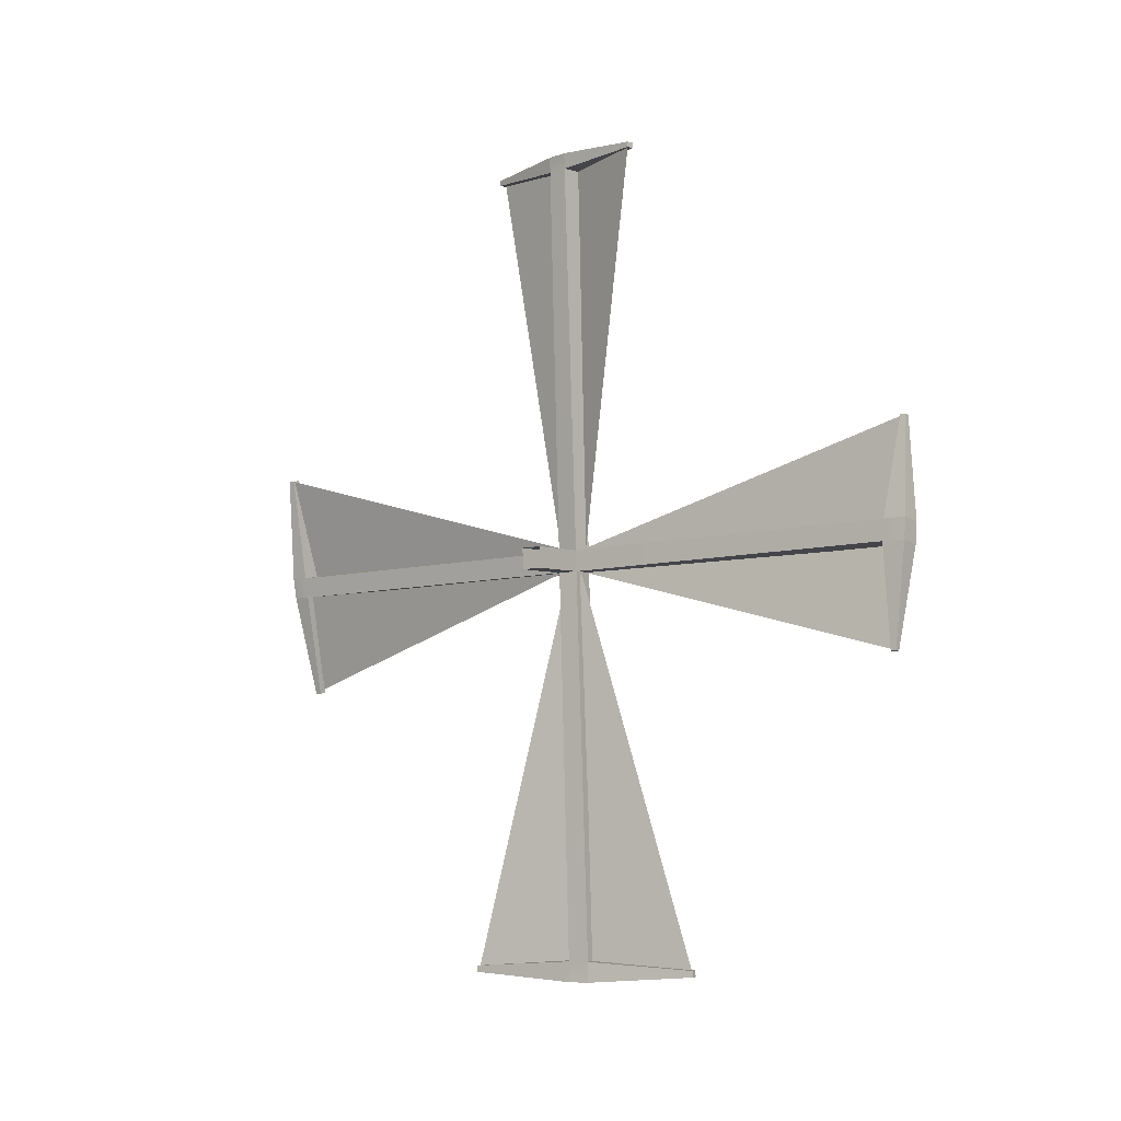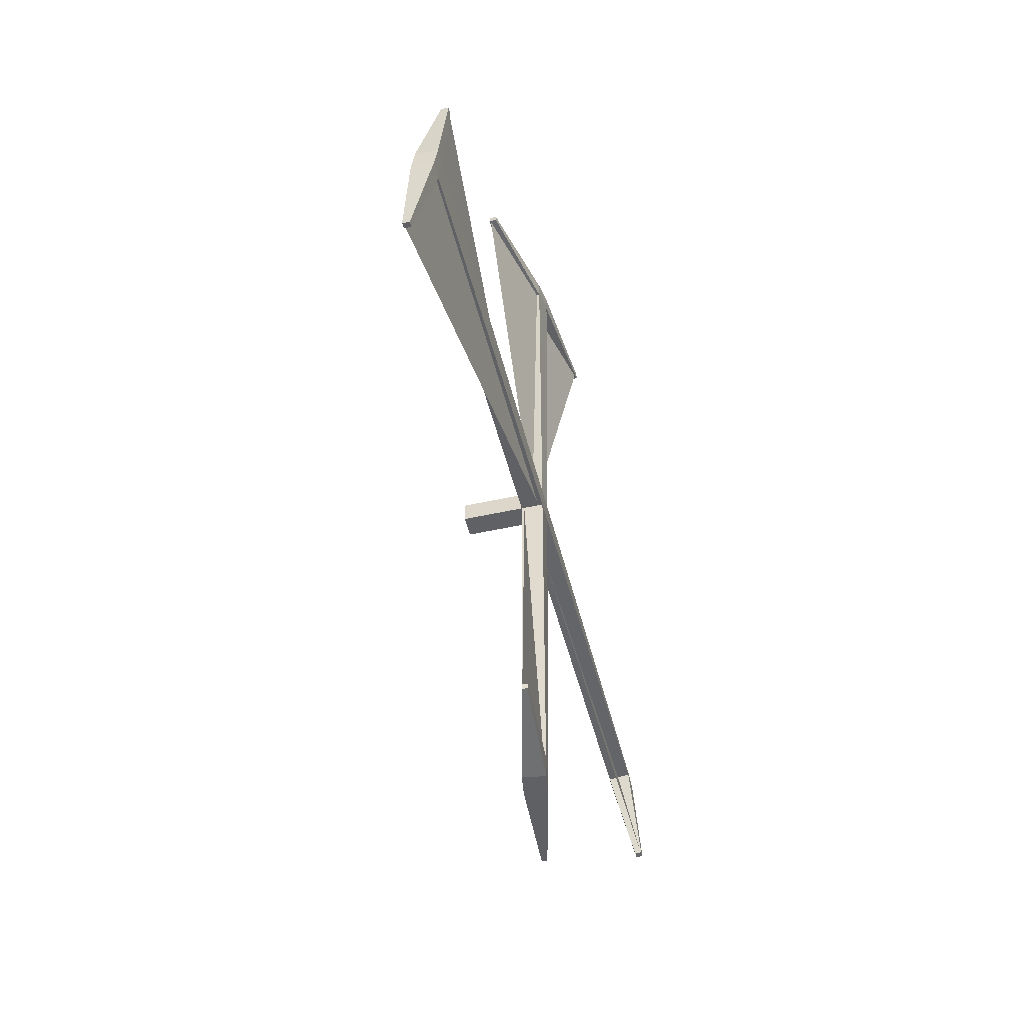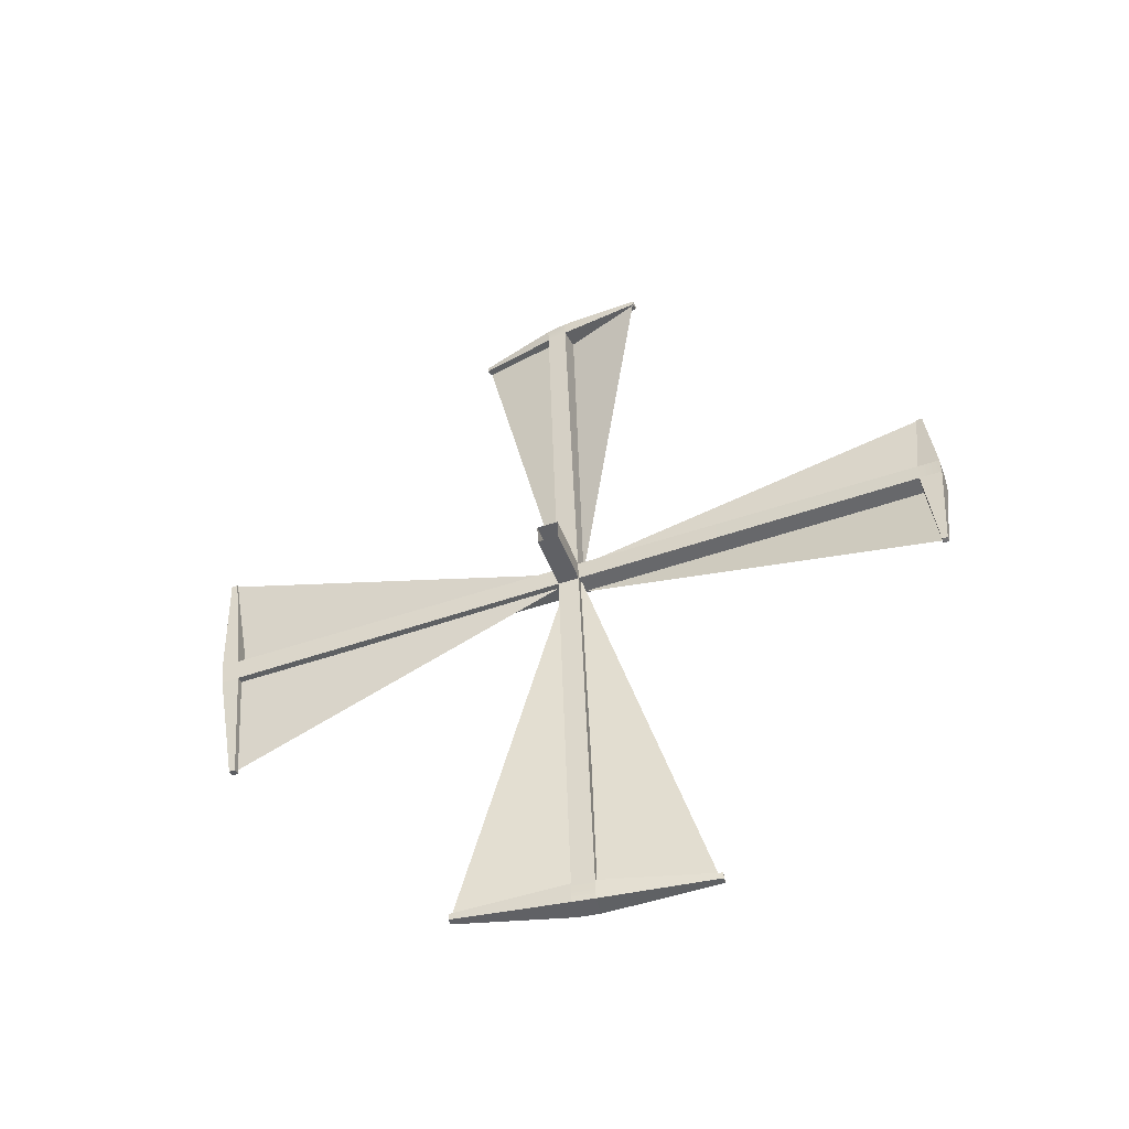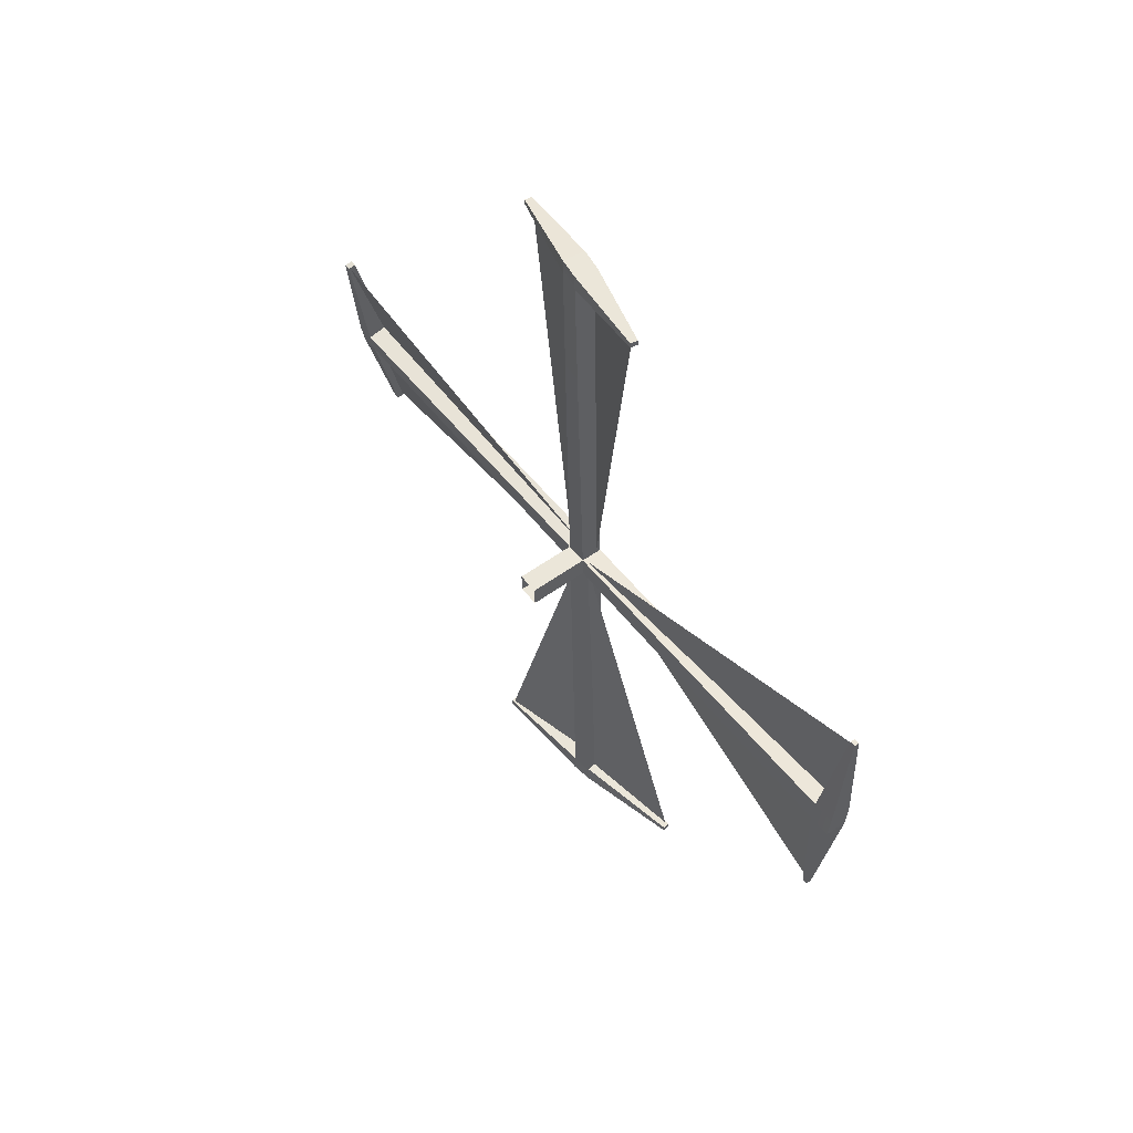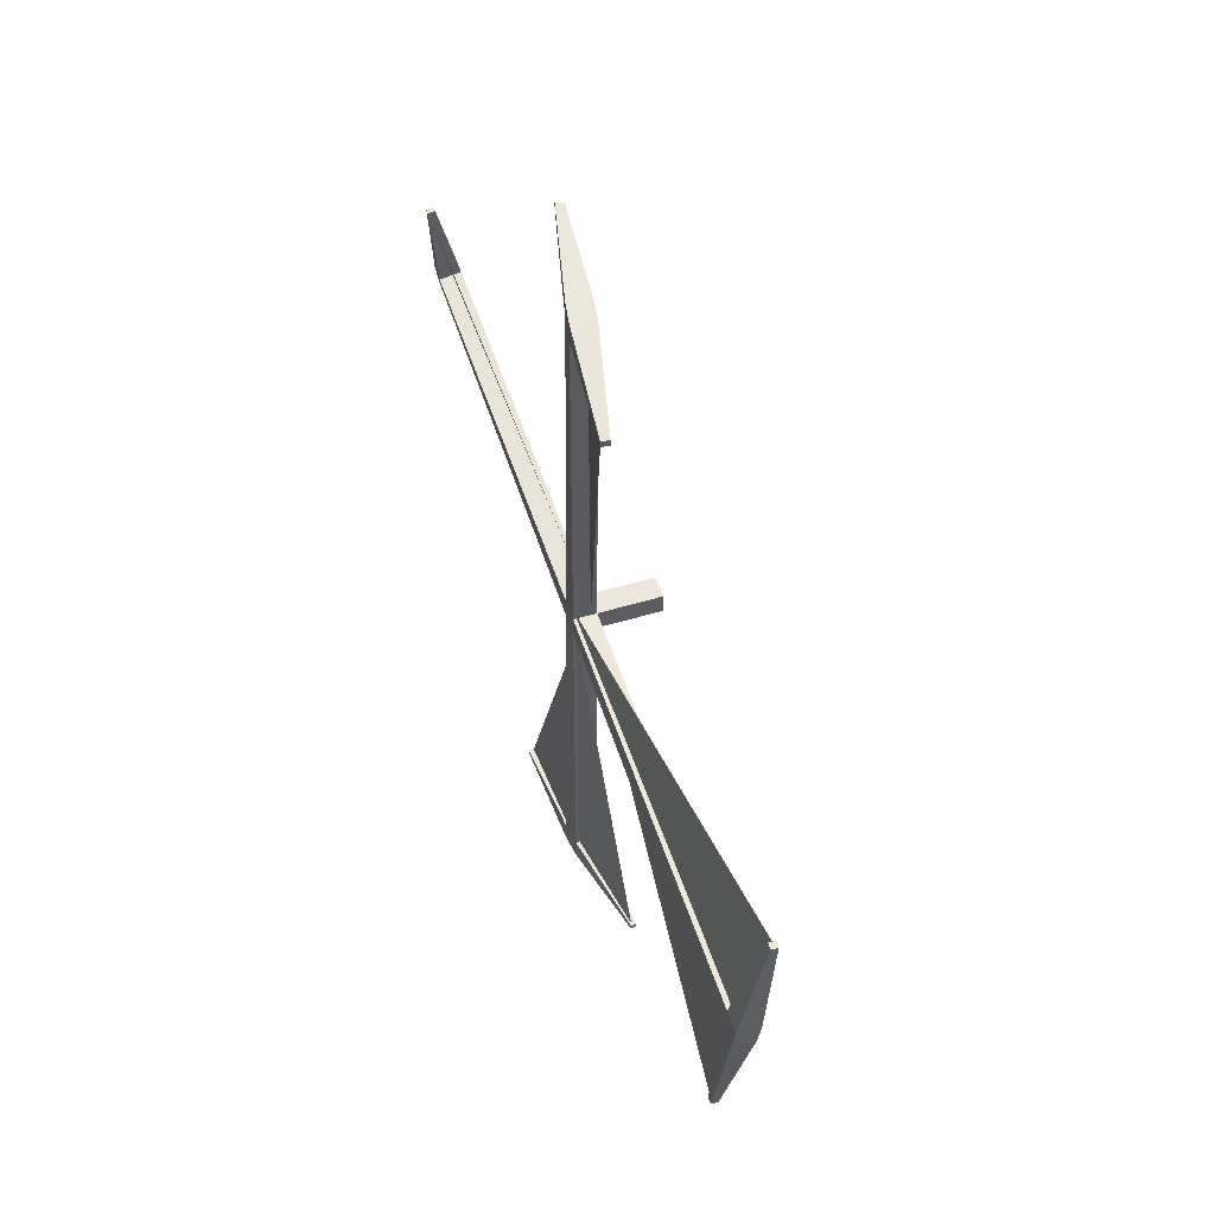
<metadata>
{"format":"obj","ext":"obj","renderer":"f3d","projection":"perspective","resolution":1024,"background":"white","views":[{"elev":-4.5,"azim":127.3,"up":"+Y"},{"elev":-48.5,"azim":-166.0,"up":"+Z"},{"elev":-47.6,"azim":109.9,"up":"+Y"},{"elev":55.9,"azim":143.0,"up":"+Y"},{"elev":52.6,"azim":-17.9,"up":"+Z"}]}
</metadata>
<code>
g default
v -12.71 56.09 0.1033
v -12.69 37.51 -0.4161
v -11.57 56.45 -3.75
v -13.17 56.11 4.84
v -11.95 37.18 0.3898
v -12.31 56.15 0.9464
v -12.68 37.03 17.19
v -12.37 37.61 0.1601
v -11.35 42.03 17.49
v -13.38 31.27 17.17
v -12.09 36.69 0.1337
v -12.29 36.13 17.32
v -13.07 42.69 -17.2
v -11.95 37.42 -0.1246
v -12.85 37.95 -17.19
v -12.63 37.16 -16.91
v -12.76 36.6 -0.3267
v -11.6 32.49 -17.5
v -13.29 18.12 -6.007
v -12.1 37.19 -0.3897
v -12.32 18.34 -0.7065
v -12.61 17.95 -0.2537
v -12.73 37.16 0.4805
v -11.46 17.7 5.013
v -12.86 36.56 0.4944
v -9.06 36.56 0.4944
v -12.86 37.56 0.5232
v -9.06 37.56 0.5232
v -12.86 37.59 -0.4763
v -9.06 37.59 -0.4763
v -12.86 36.59 -0.5052
v -9.06 36.59 -0.5052
v -11.85 36.56 0.4944
v -11.85 36.59 -0.5052
v -11.85 37.59 -0.4763
v -11.85 37.56 0.5232
v -12.86 36.59 -0.5052
v -11.85 36.59 -0.5052
v -11.85 36.56 0.4944
v -12.86 36.56 0.4944
v -12.86 37.59 -0.4763
v -11.85 37.59 -0.4763
v -12.86 37.56 0.5232
v -11.85 37.56 0.5232
v -12.93 38 -17.9
v -11.94 38.16 -17.9
v -11.78 37.18 -17.92
v -12.78 37.02 -17.93
v -12.93 56.72 0.9921
v -11.94 56.72 1.147
v -11.78 56.75 0.1597
v -12.78 56.75 0.004473
v -12.94 36.15 17.86
v -11.94 35.98 17.85
v -11.78 36.97 17.88
v -12.77 37.13 17.89
v -12.93 17.45 -0.9769
v -11.93 17.45 -1.126
v -11.79 17.42 -0.1374
v -12.78 17.42 0.01168
v -12.93 37.97 -16.85
v -11.94 38.13 -16.84
v -11.78 37.15 -16.87
v -12.78 36.99 -16.88
v -12.93 55.97 0.9703
v -11.94 55.96 1.126
v -11.78 55.99 0.1379
v -12.78 56 -0.01733
v -12.94 36.17 17.01
v -11.94 36.01 17.01
v -11.78 36.99 17.04
v -12.77 37.16 17.04
v -12.93 18.4 -0.9493
v -11.93 18.41 -1.098
v -11.79 18.38 -0.1098
v -12.78 18.38 0.03926
v -13.3 42.69 -17.11
v -13.06 42.73 -17.11
v -13.06 42.74 -17.36
v -13.3 42.7 -17.37
v -11.42 32.45 -17.41
v -11.66 32.41 -17.41
v -11.66 32.42 -17.66
v -11.42 32.46 -17.66
v -13.2 56.11 4.901
v -12.87 56.11 4.953
v -12.87 56.36 4.96
v -13.2 56.36 4.909
v -11.51 56.36 -3.779
v -11.84 56.36 -3.83
v -11.84 56.61 -3.822
v -11.51 56.61 -3.771
v -13.44 31.1 17.14
v -13.09 31.04 17.14
v -13.09 31.03 17.44
v -13.44 31.09 17.44
v -11.27 42.05 17.46
v -11.62 42.11 17.46
v -11.62 42.1 17.76
v -11.27 42.05 17.75
v -13.35 18.22 -6.141
v -13.05 18.22 -6.187
v -13.05 17.93 -6.196
v -13.35 17.93 -6.15
v -11.36 17.9 5.063
v -11.67 17.9 5.109
v -11.67 17.6 5.101
v -11.36 17.61 5.055
g pPlane9
f 1 3 2
f 4 6 5
f 7 9 8
f 10 12 11
f 13 15 14
f 16 18 17
f 19 21 20
f 22 24 23
f 36 33 26 28
f 35 36 28 30
f 34 35 30 32
f 33 34 32 26
f 31 25 27 29
f 57 58 59 60
f 45 46 47 48
f 49 50 51 52
f 53 54 55 56
f 34 33 39 38
f 25 31 37 40
f 35 34 38 42
f 31 29 41 37
f 36 35 42 44
f 29 27 43 41
f 33 36 44 39
f 27 25 40 43
f 77 78 79 80
f 62 63 47 46
f 81 82 83 84
f 64 61 45 48
f 85 86 87 88
f 66 67 51 50
f 89 90 91 92
f 68 65 49 52
f 93 94 95 96
f 70 71 55 54
f 97 98 99 100
f 72 69 53 56
f 101 102 103 104
f 74 75 59 58
f 105 106 107 108
f 76 73 57 60
f 41 42 62 61
f 42 38 63 62
f 38 37 64 63
f 37 41 61 64
f 43 44 66 65
f 44 42 67 66
f 42 41 68 67
f 41 43 65 68
f 40 39 70 69
f 39 44 71 70
f 44 43 72 71
f 43 40 69 72
f 37 38 74 73
f 38 39 75 74
f 39 40 76 75
f 40 37 73 76
f 61 62 78 77
f 62 46 79 78
f 46 45 80 79
f 45 61 77 80
f 63 64 82 81
f 64 48 83 82
f 48 47 84 83
f 47 63 81 84
f 65 66 86 85
f 66 50 87 86
f 50 49 88 87
f 49 65 85 88
f 67 68 90 89
f 68 52 91 90
f 52 51 92 91
f 51 67 89 92
f 69 70 94 93
f 70 54 95 94
f 54 53 96 95
f 53 69 93 96
f 71 72 98 97
f 72 56 99 98
f 56 55 100 99
f 55 71 97 100
f 73 74 102 101
f 74 58 103 102
f 58 57 104 103
f 57 73 101 104
f 75 76 106 105
f 76 60 107 106
f 60 59 108 107
f 59 75 105 108

</code>
